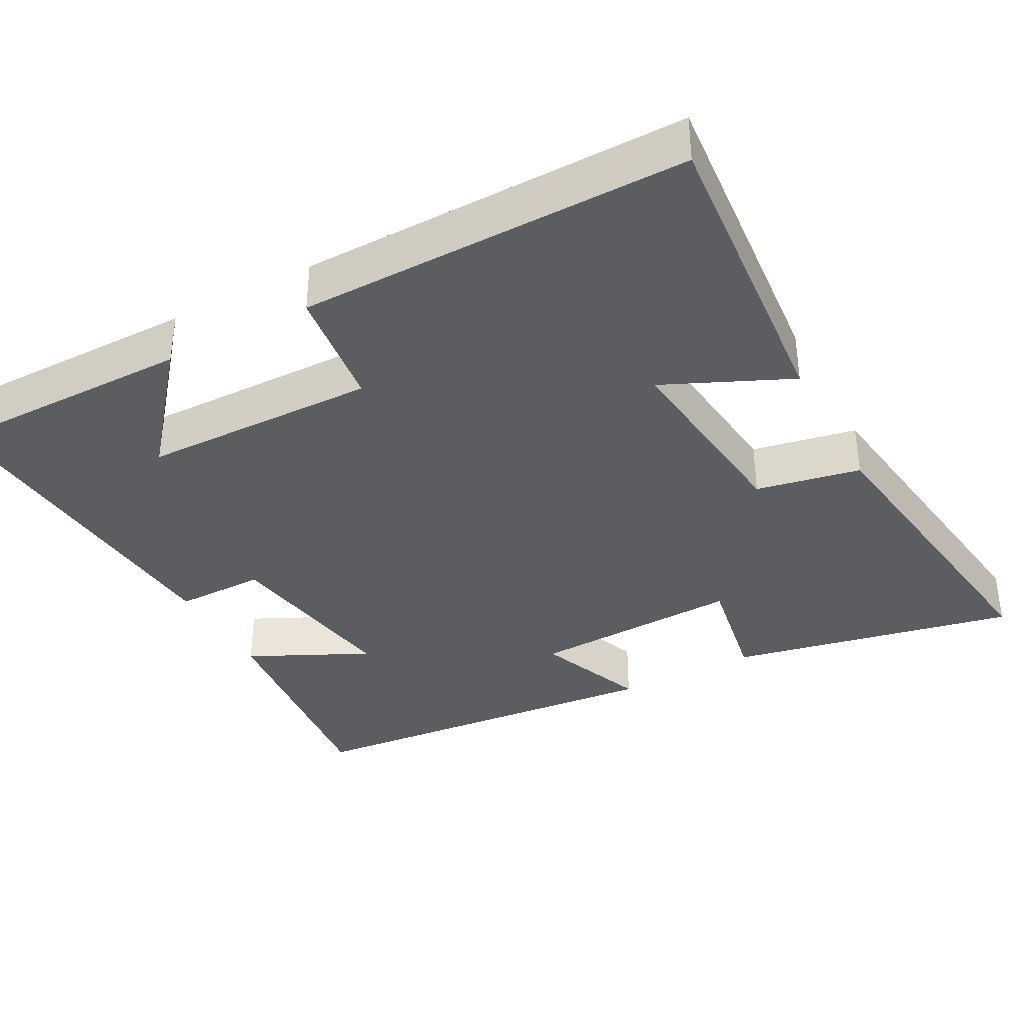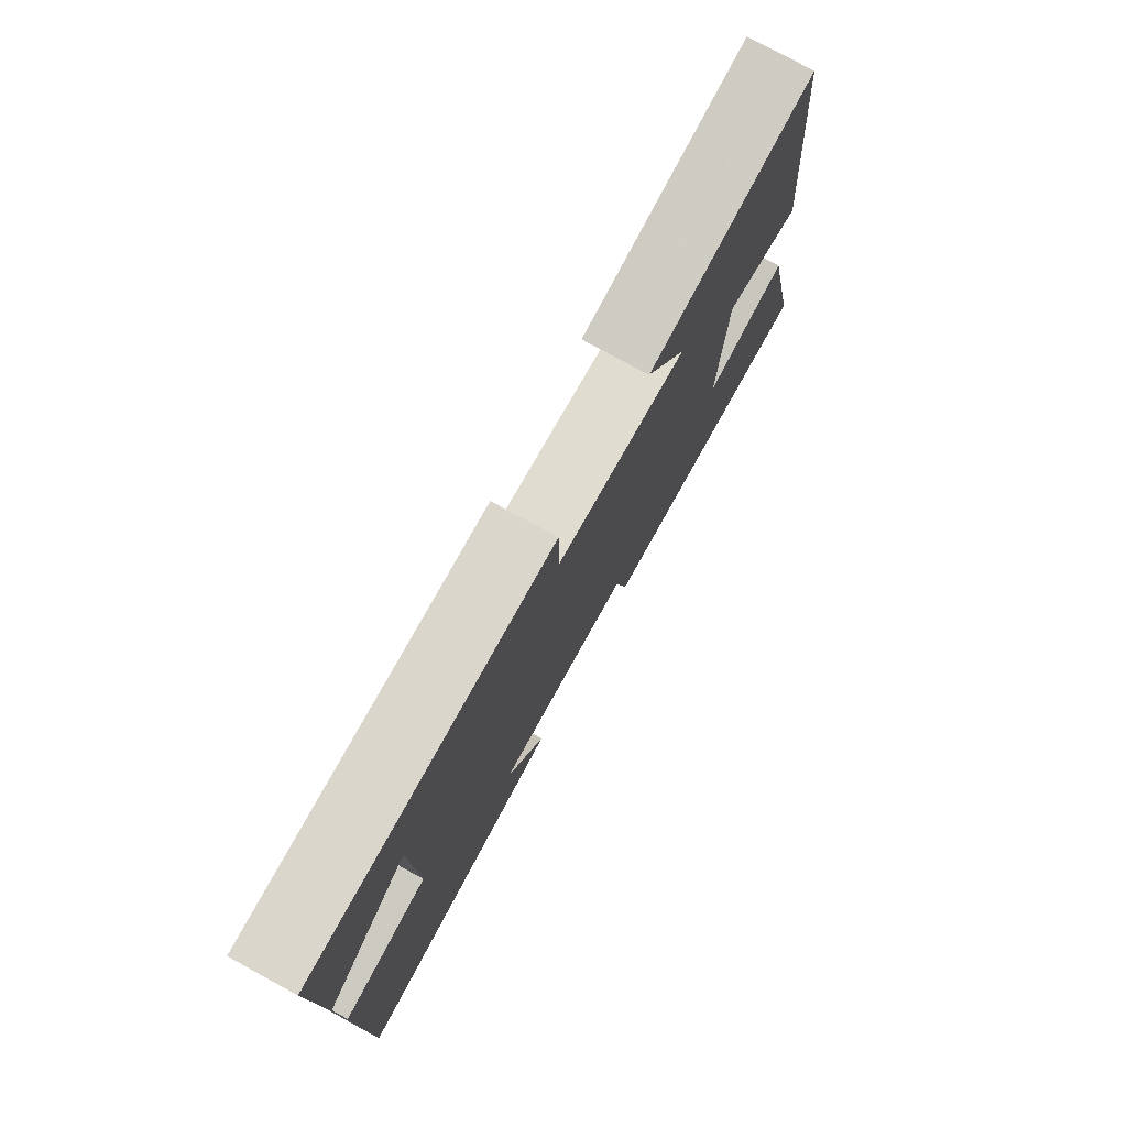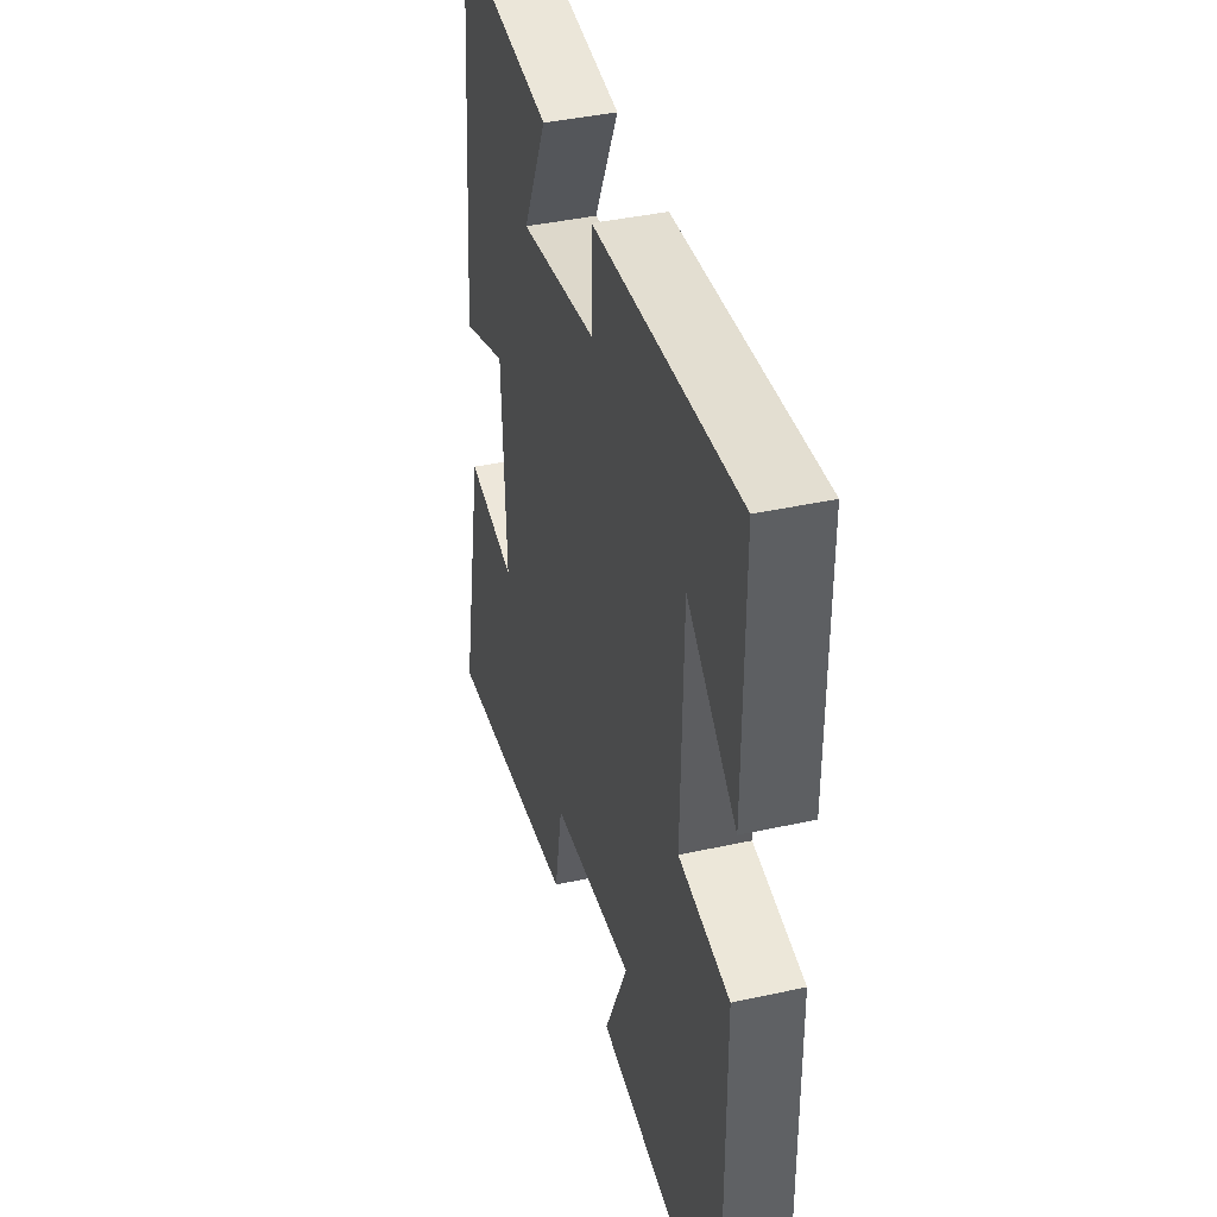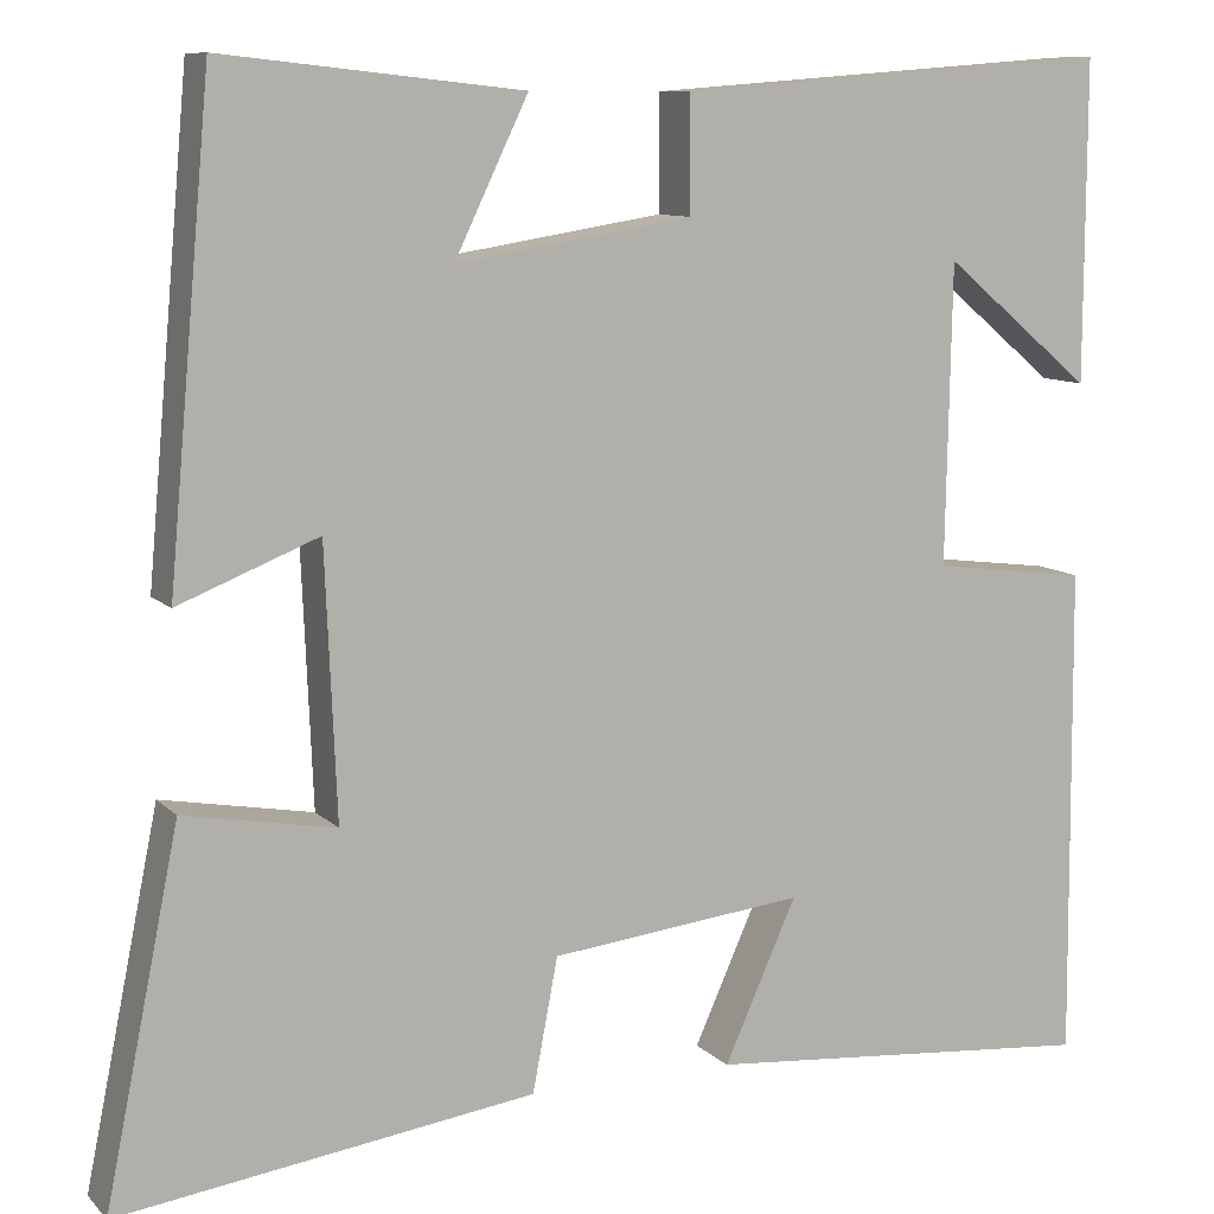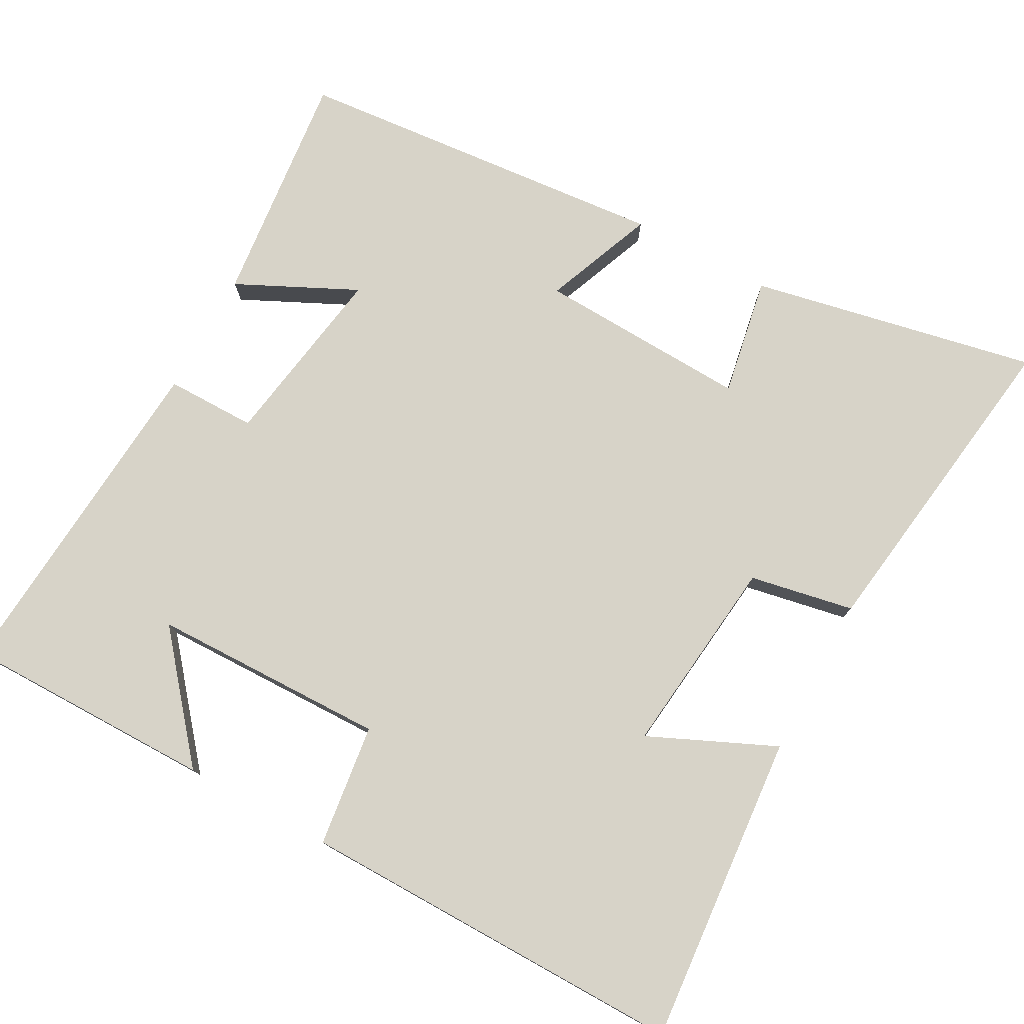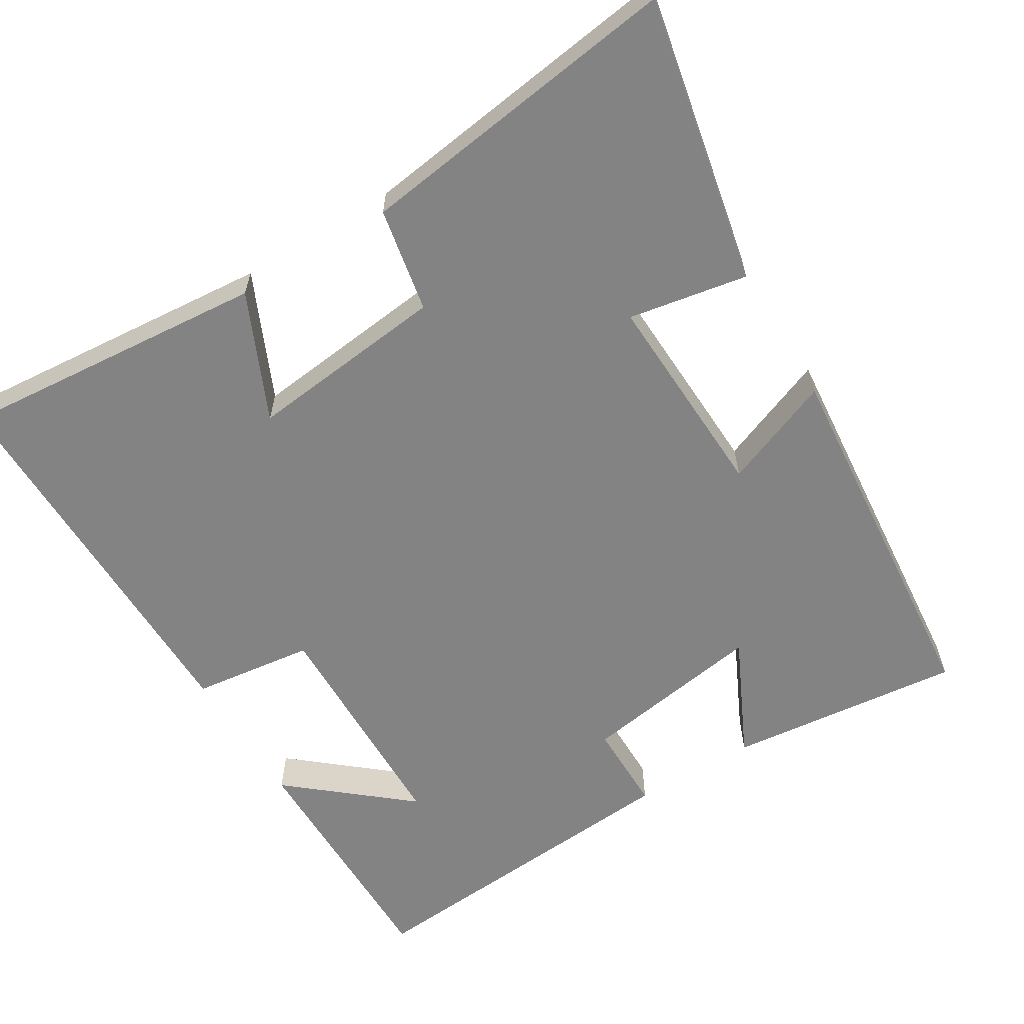
<metadata>
{"format":"obj","ext":"obj","renderer":"f3d","projection":"perspective","resolution":1024,"background":"white","views":[{"elev":-36.5,"azim":118.2,"up":"+Y"},{"elev":78.4,"azim":118.6,"up":"+Z"},{"elev":40.7,"azim":74.9,"up":"+Z"},{"elev":9.7,"azim":-24.8,"up":"+Z"},{"elev":77.1,"azim":118.6,"up":"+Y"},{"elev":-61.1,"azim":-148.7,"up":"+Y"}]}
</metadata>
<code>
v -0.579 0.07 -0.561
v -0.5 0.07 -0.173
v -0.339 0.07 -0.202
v -0.351 0.07 0.084
v -0.5 0.07 0.025
v -0.454 0.07 0.534
v -0.136 0.07 0.5
v -0.214 0.07 0.338
v 0.036 0.07 0.378
v 0.036 0.07 0.5
v 0.501 0.07 0.536
v 0.5 0.07 0.195
v 0.341 0.07 0.328
v 0.335 0.07 0.01
v 0.5 0.07 -0.011
v 0.504 0.07 -0.536
v 0.084 0.07 -0.5
v 0.161 0.07 -0.329
v -0.109 0.07 -0.359
v -0.136 0.07 -0.5
v -0.579 0 -0.561
v -0.5 0 -0.173
v -0.339 0 -0.202
v -0.351 0 0.084
v -0.5 0 0.025
v -0.454 0 0.534
v -0.136 0 0.5
v -0.214 0 0.338
v 0.036 0 0.378
v 0.036 0 0.5
v 0.501 0 0.536
v 0.5 0 0.195
v 0.341 0 0.328
v 0.335 0 0.01
v 0.5 0 -0.011
v 0.504 0 -0.536
v 0.084 0 -0.5
v 0.161 0 -0.329
v -0.109 0 -0.359
v -0.136 0 -0.5
f 1 2 3
f 20 1 3
f 19 20 3
f 18 19 3 4
f 16 17 18
f 15 16 18
f 14 15 18
f 13 14 18 4
f 11 12 13
f 9 10 11 13
f 8 9 13 4
f 6 7 8
f 5 6 8
f 4 5 8
f 23 22 21
f 23 21 40
f 23 40 39
f 24 23 39 38
f 38 37 36
f 38 36 35
f 38 35 34
f 24 38 34 33
f 33 32 31
f 33 31 30 29
f 24 33 29 28
f 28 27 26
f 28 26 25
f 28 25 24
f 1 21 22 2
f 2 22 23 3
f 3 23 24 4
f 4 24 25 5
f 5 25 26 6
f 6 26 27 7
f 7 27 28 8
f 8 28 29 9
f 9 29 30 10
f 10 30 31 11
f 11 31 32 12
f 12 32 33 13
f 13 33 34 14
f 14 34 35 15
f 15 35 36 16
f 16 36 37 17
f 17 37 38 18
f 18 38 39 19
f 19 39 40 20
f 20 40 21 1

</code>
